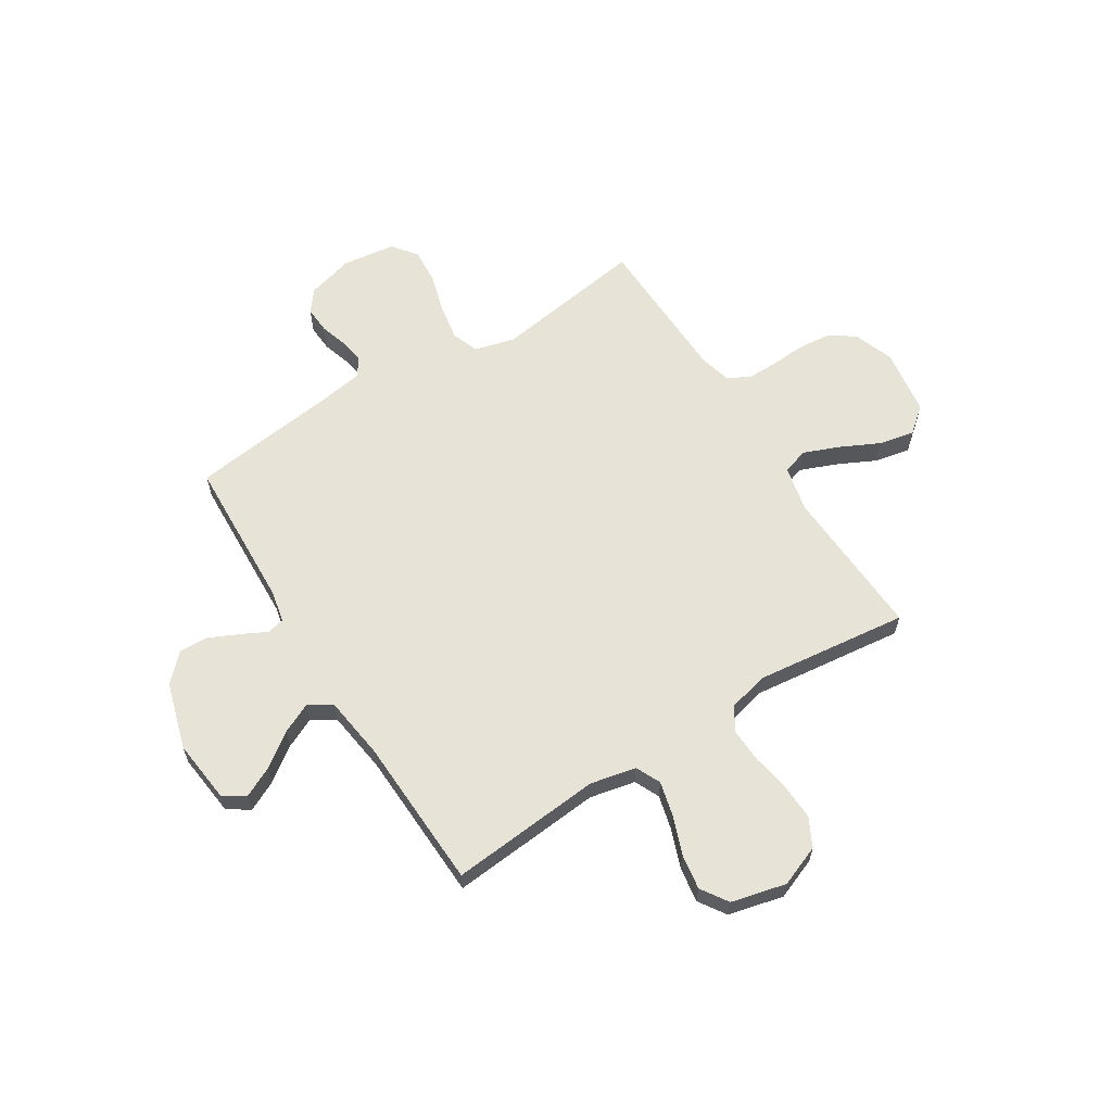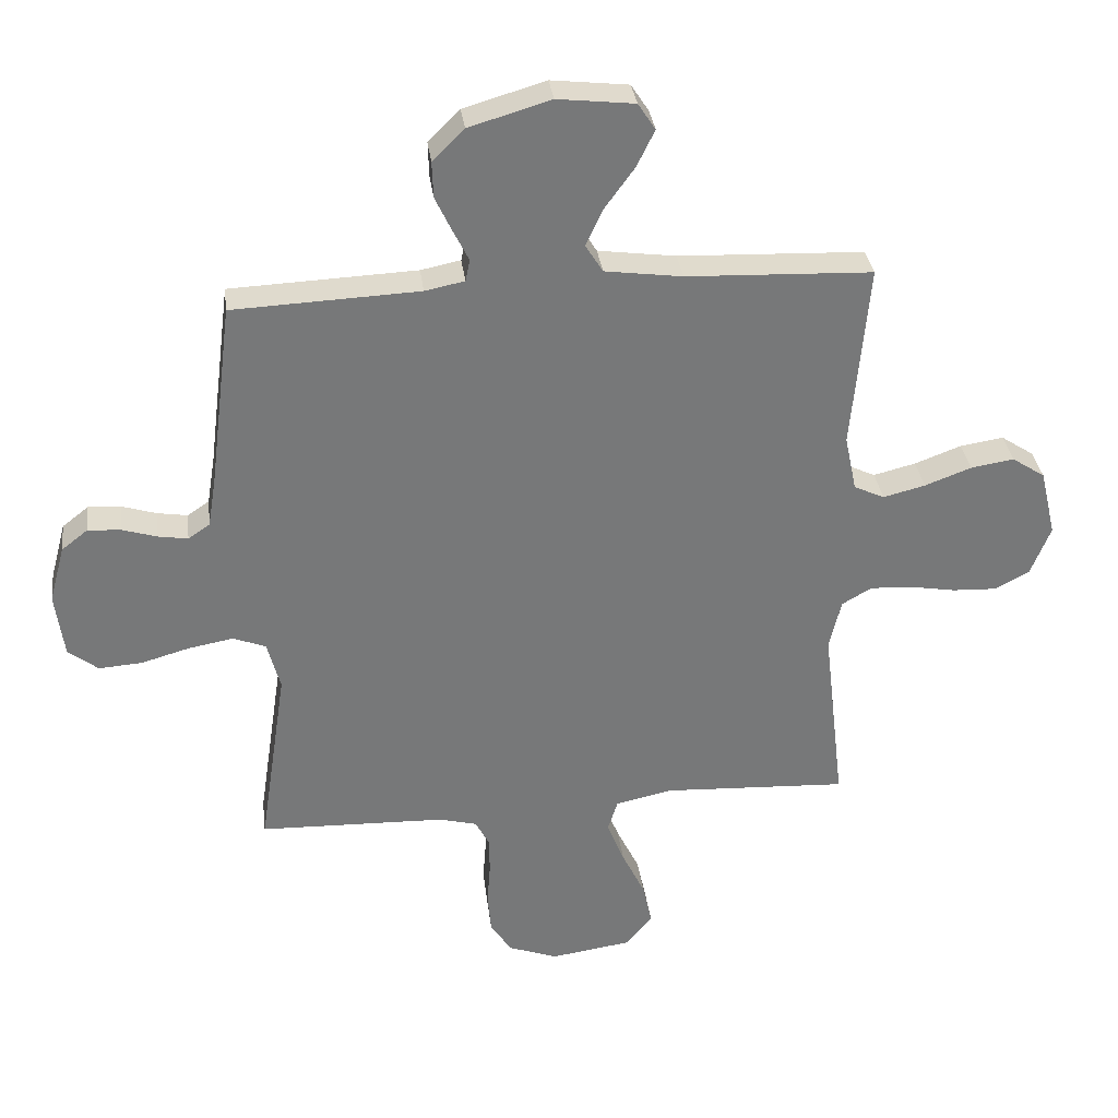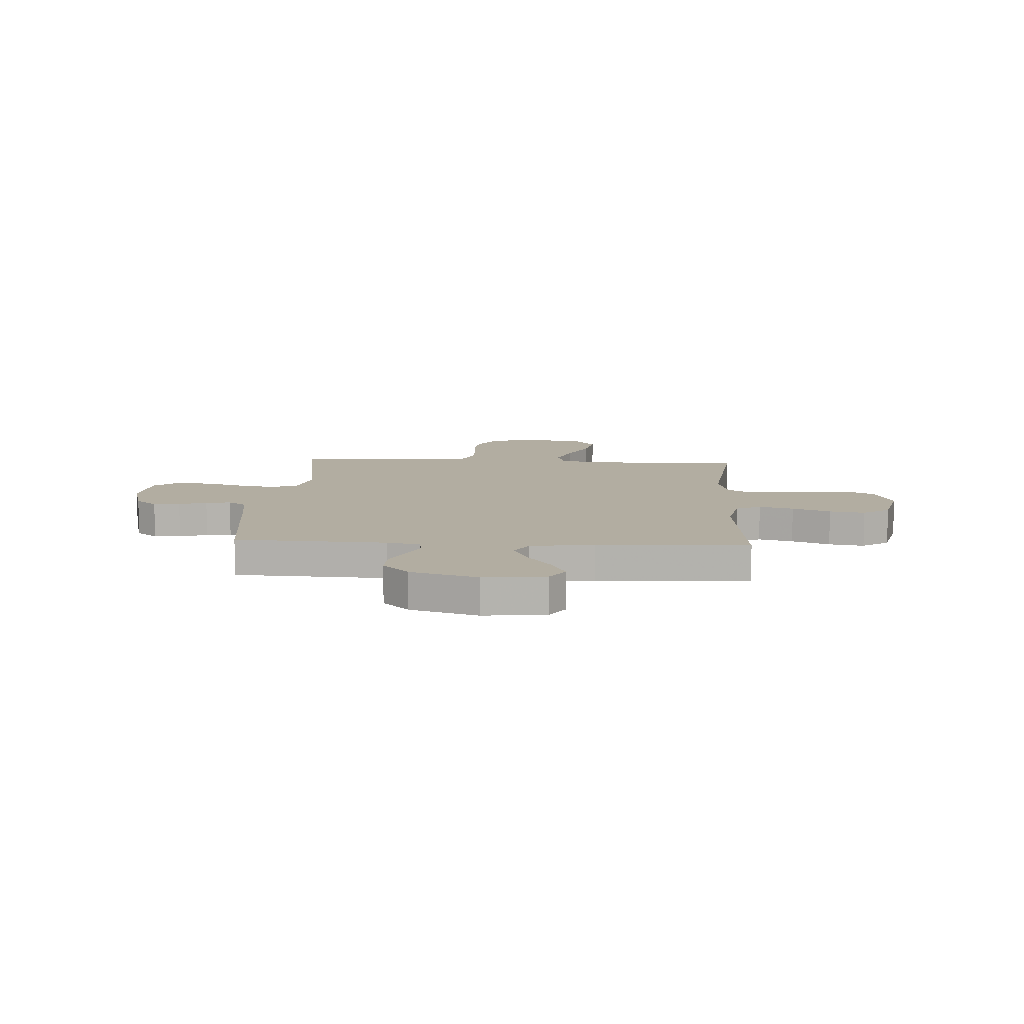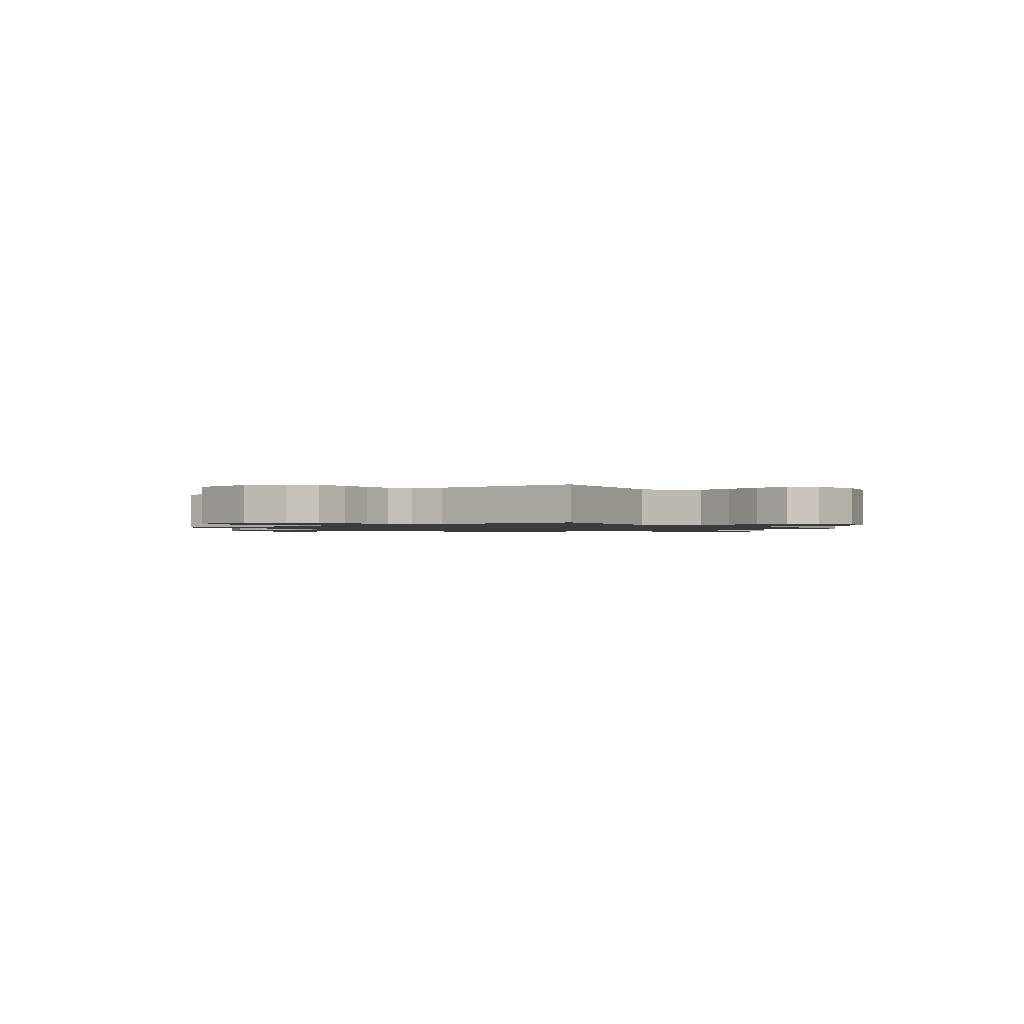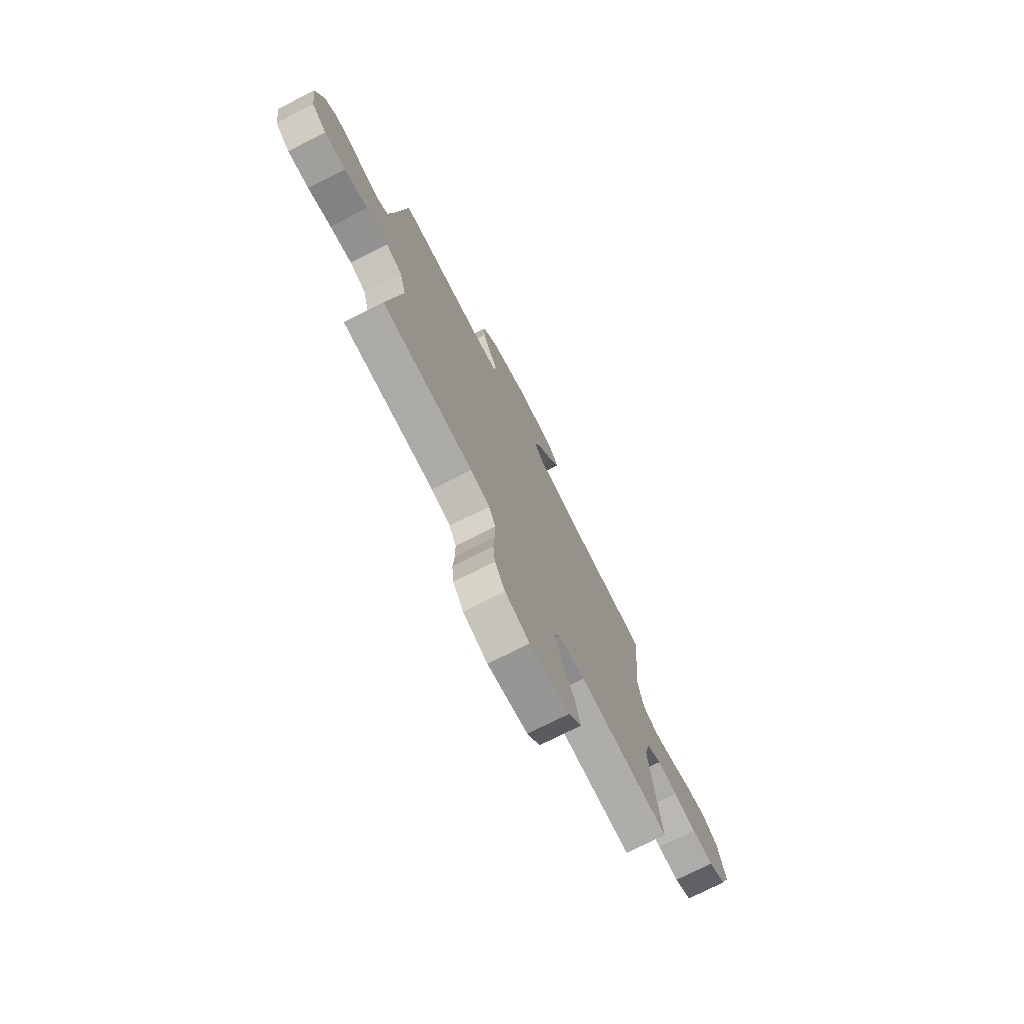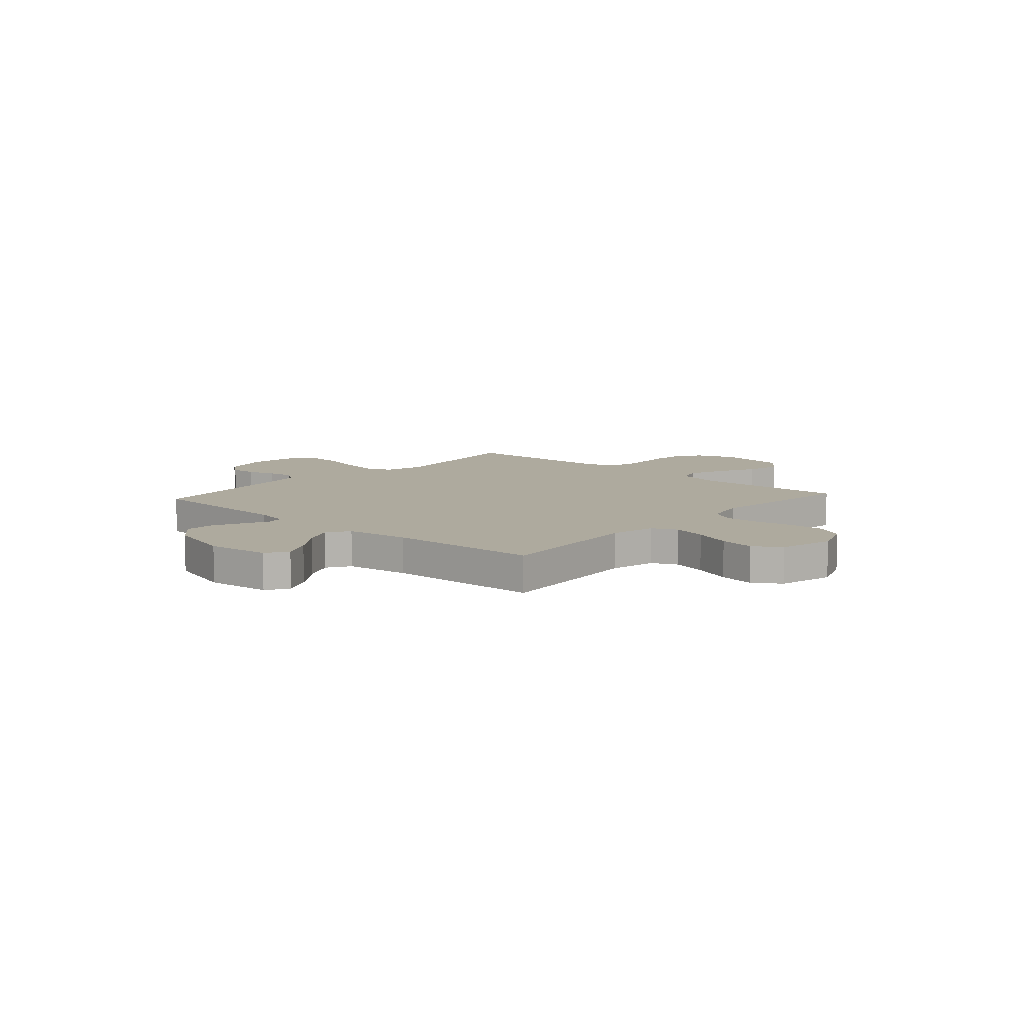
<metadata>
{"format":"obj","ext":"obj","renderer":"f3d","projection":"perspective","resolution":1024,"background":"white","views":[{"elev":62.0,"azim":57.9,"up":"+Y"},{"elev":33.1,"azim":-7.2,"up":"+Z"},{"elev":10.5,"azim":3.2,"up":"+Y"},{"elev":-1.3,"azim":-142.4,"up":"+Y"},{"elev":-74.7,"azim":-63.1,"up":"+Z"},{"elev":9.3,"azim":41.9,"up":"+Y"}]}
</metadata>
<code>
v 0.5 0.07 -0.5
v 0.2 0.07 -0.485
v 0.109 0.07 -0.505
v 0.093 0.07 -0.556
v 0.121 0.07 -0.626
v 0.158 0.07 -0.702
v 0.173 0.07 -0.772
v 0.131 0.07 -0.823
v 0 0.07 -0.842
v -0.08 0.07 -0.813
v -0.114 0.07 -0.761
v -0.12 0.07 -0.697
v -0.115 0.07 -0.629
v -0.115 0.07 -0.569
v -0.138 0.07 -0.525
v -0.2 0.07 -0.509
v -0.5 0.07 -0.5
v -0.455 0.07 -0.2
v -0.476 0.07 -0.121
v -0.529 0.07 -0.101
v -0.601 0.07 -0.114
v -0.678 0.07 -0.136
v -0.748 0.07 -0.141
v -0.796 0.07 -0.104
v -0.81 0.07 0
v -0.785 0.07 0.092
v -0.743 0.07 0.125
v -0.69 0.07 0.122
v -0.635 0.07 0.105
v -0.586 0.07 0.097
v -0.551 0.07 0.121
v -0.538 0.07 0.2
v -0.5 0.07 0.5
v -0.2 0.07 0.513
v -0.136 0.07 0.526
v -0.129 0.07 0.561
v -0.154 0.07 0.611
v -0.181 0.07 0.668
v -0.183 0.07 0.726
v -0.132 0.07 0.777
v 0 0.07 0.816
v 0.124 0.07 0.802
v 0.152 0.07 0.759
v 0.123 0.07 0.7
v 0.075 0.07 0.634
v 0.047 0.07 0.574
v 0.075 0.07 0.529
v 0.2 0.07 0.512
v 0.5 0.07 0.5
v 0.473 0.07 0.2
v 0.492 0.07 0.11
v 0.541 0.07 0.087
v 0.609 0.07 0.104
v 0.684 0.07 0.132
v 0.754 0.07 0.143
v 0.807 0.07 0.108
v 0.833 0.07 0
v 0.801 0.07 -0.081
v 0.745 0.07 -0.11
v 0.674 0.07 -0.107
v 0.599 0.07 -0.094
v 0.532 0.07 -0.091
v 0.484 0.07 -0.119
v 0.465 0.07 -0.2
v 0.5 0 -0.5
v 0.2 0 -0.485
v 0.109 0 -0.505
v 0.093 0 -0.556
v 0.121 0 -0.626
v 0.158 0 -0.702
v 0.173 0 -0.772
v 0.131 0 -0.823
v 0 0 -0.842
v -0.08 0 -0.813
v -0.114 0 -0.761
v -0.12 0 -0.697
v -0.115 0 -0.629
v -0.115 0 -0.569
v -0.138 0 -0.525
v -0.2 0 -0.509
v -0.5 0 -0.5
v -0.455 0 -0.2
v -0.476 0 -0.121
v -0.529 0 -0.101
v -0.601 0 -0.114
v -0.678 0 -0.136
v -0.748 0 -0.141
v -0.796 0 -0.104
v -0.81 0 0
v -0.785 0 0.092
v -0.743 0 0.125
v -0.69 0 0.122
v -0.635 0 0.105
v -0.586 0 0.097
v -0.551 0 0.121
v -0.538 0 0.2
v -0.5 0 0.5
v -0.2 0 0.513
v -0.136 0 0.526
v -0.129 0 0.561
v -0.154 0 0.611
v -0.181 0 0.668
v -0.183 0 0.726
v -0.132 0 0.777
v 0 0 0.816
v 0.124 0 0.802
v 0.152 0 0.759
v 0.123 0 0.7
v 0.075 0 0.634
v 0.047 0 0.574
v 0.075 0 0.529
v 0.2 0 0.512
v 0.5 0 0.5
v 0.473 0 0.2
v 0.492 0 0.11
v 0.541 0 0.087
v 0.609 0 0.104
v 0.684 0 0.132
v 0.754 0 0.143
v 0.807 0 0.108
v 0.833 0 0
v 0.801 0 -0.081
v 0.745 0 -0.11
v 0.674 0 -0.107
v 0.599 0 -0.094
v 0.532 0 -0.091
v 0.484 0 -0.119
v 0.465 0 -0.2
f 59 60 61
f 58 59 61
f 57 58 61
f 56 57 61
f 55 56 61
f 54 55 61
f 53 54 61
f 52 53 61 62
f 51 52 62 63
f 48 49 50
f 51 63 64
f 50 51 64
f 48 50 64
f 47 48 64
f 43 44 45
f 42 43 45
f 41 42 45
f 40 41 45
f 39 40 45
f 38 39 45
f 37 38 45
f 36 37 45
f 35 36 45 46
f 32 33 34
f 31 32 34 35
f 27 28 29
f 26 27 29
f 25 26 29
f 24 25 29
f 23 24 29
f 22 23 29
f 21 22 29
f 20 21 29 30
f 19 20 30 31
f 16 17 18
f 15 16 18 19
f 11 12 13
f 10 11 13
f 9 10 13
f 8 9 13
f 7 8 13
f 6 7 13
f 5 6 13
f 4 5 13 14
f 3 4 14 15
f 64 1 2
f 47 64 2
f 46 47 2
f 35 46 2
f 31 35 2
f 19 31 2
f 2 3 15 19
f 125 124 123
f 125 123 122
f 125 122 121
f 125 121 120
f 125 120 119
f 125 119 118
f 125 118 117
f 126 125 117 116
f 127 126 116 115
f 114 113 112
f 128 127 115
f 128 115 114
f 128 114 112
f 128 112 111
f 109 108 107
f 109 107 106
f 109 106 105
f 109 105 104
f 109 104 103
f 109 103 102
f 109 102 101
f 109 101 100
f 110 109 100 99
f 98 97 96
f 99 98 96 95
f 93 92 91
f 93 91 90
f 93 90 89
f 93 89 88
f 93 88 87
f 93 87 86
f 93 86 85
f 94 93 85 84
f 95 94 84 83
f 82 81 80
f 83 82 80 79
f 77 76 75
f 77 75 74
f 77 74 73
f 77 73 72
f 77 72 71
f 77 71 70
f 77 70 69
f 78 77 69 68
f 79 78 68 67
f 66 65 128
f 66 128 111
f 66 111 110
f 66 110 99
f 66 99 95
f 66 95 83
f 83 79 67 66
f 1 65 66 2
f 2 66 67 3
f 3 67 68 4
f 4 68 69 5
f 5 69 70 6
f 6 70 71 7
f 7 71 72 8
f 8 72 73 9
f 9 73 74 10
f 10 74 75 11
f 11 75 76 12
f 12 76 77 13
f 13 77 78 14
f 14 78 79 15
f 15 79 80 16
f 16 80 81 17
f 17 81 82 18
f 18 82 83 19
f 19 83 84 20
f 20 84 85 21
f 21 85 86 22
f 22 86 87 23
f 23 87 88 24
f 24 88 89 25
f 25 89 90 26
f 26 90 91 27
f 27 91 92 28
f 28 92 93 29
f 29 93 94 30
f 30 94 95 31
f 31 95 96 32
f 32 96 97 33
f 33 97 98 34
f 34 98 99 35
f 35 99 100 36
f 36 100 101 37
f 37 101 102 38
f 38 102 103 39
f 39 103 104 40
f 40 104 105 41
f 41 105 106 42
f 42 106 107 43
f 43 107 108 44
f 44 108 109 45
f 45 109 110 46
f 46 110 111 47
f 47 111 112 48
f 48 112 113 49
f 49 113 114 50
f 50 114 115 51
f 51 115 116 52
f 52 116 117 53
f 53 117 118 54
f 54 118 119 55
f 55 119 120 56
f 56 120 121 57
f 57 121 122 58
f 58 122 123 59
f 59 123 124 60
f 60 124 125 61
f 61 125 126 62
f 62 126 127 63
f 63 127 128 64
f 64 128 65 1

</code>
